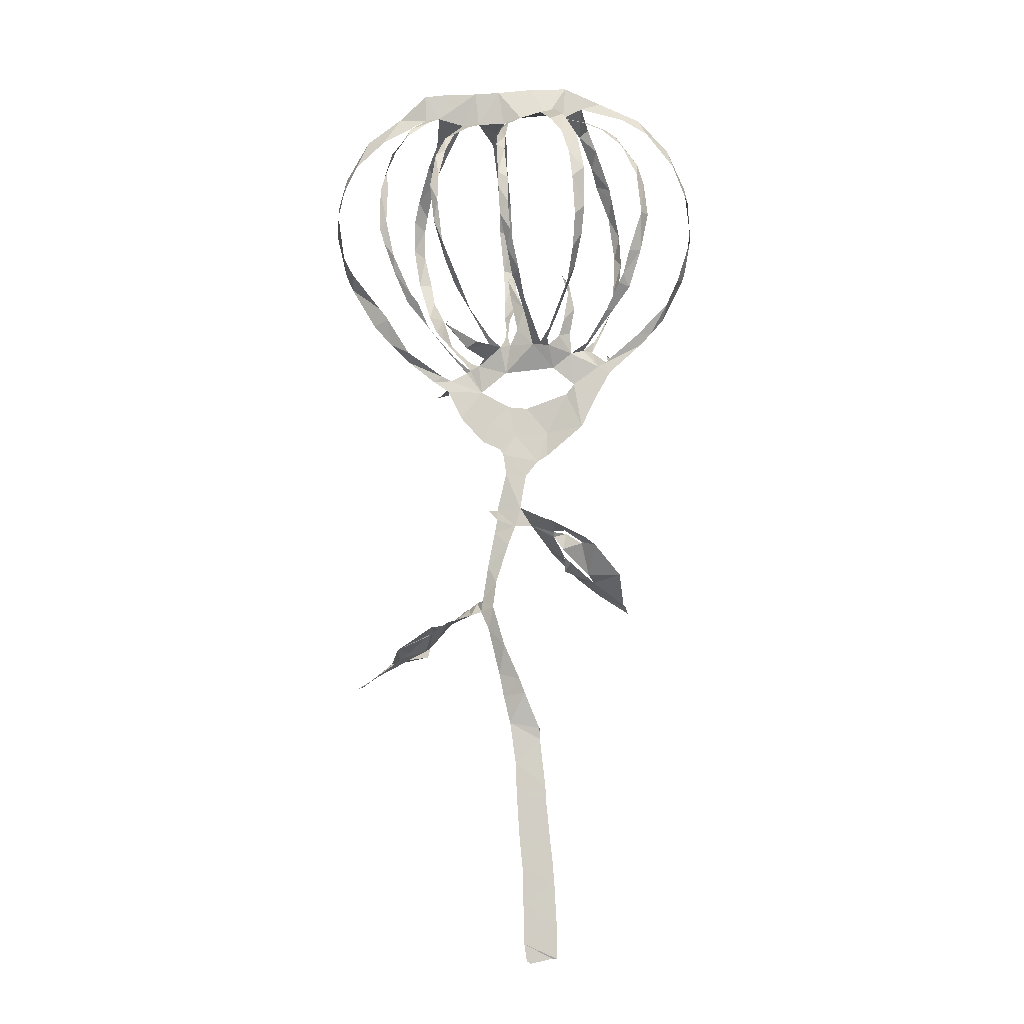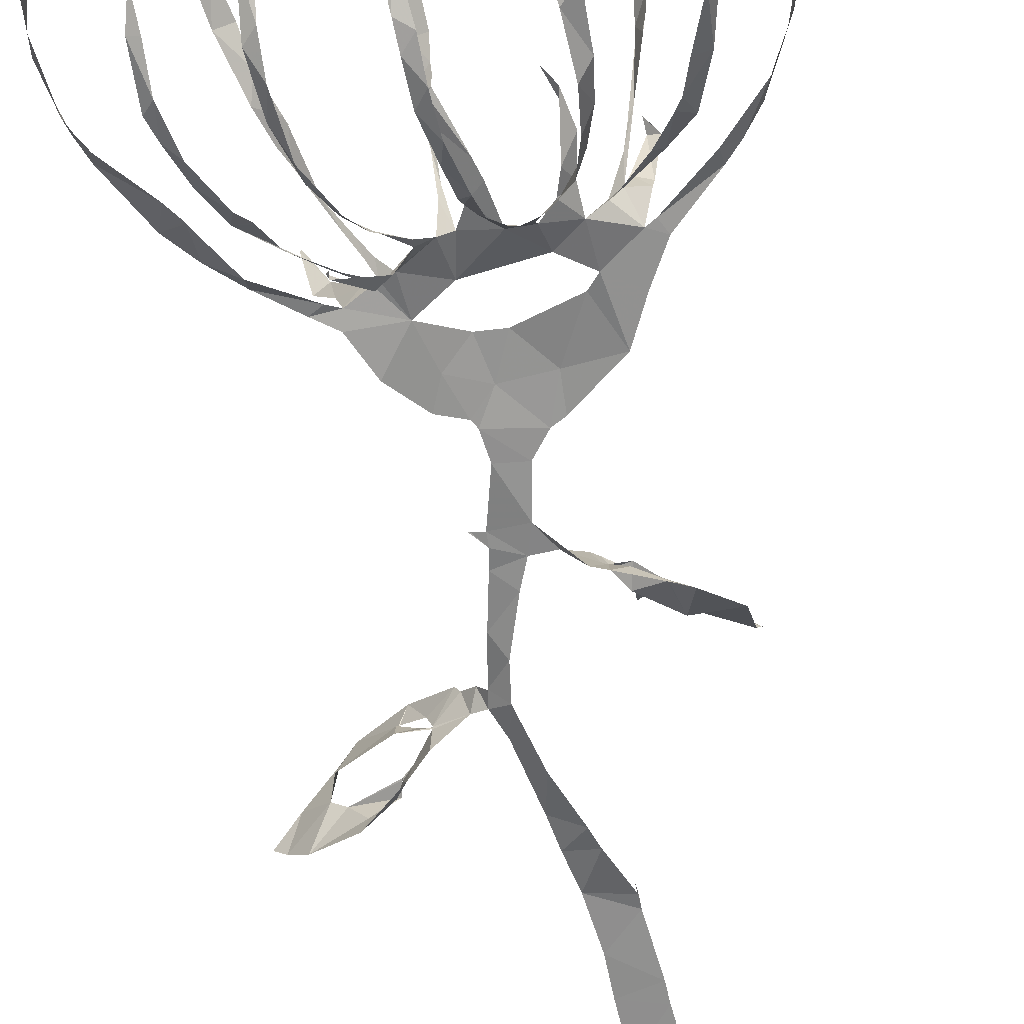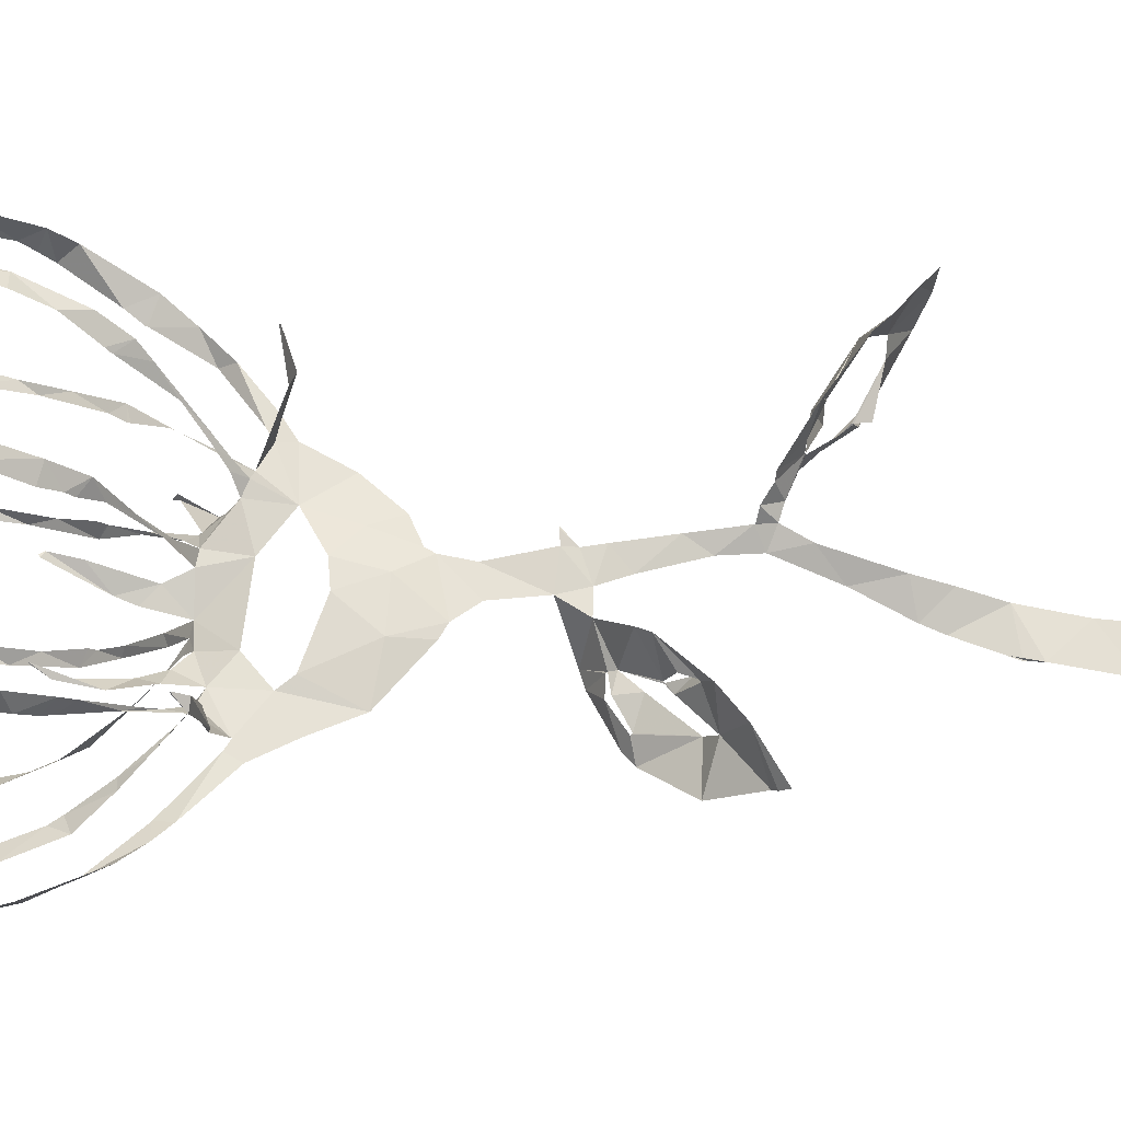
<metadata>
{"format":"obj","ext":"obj","renderer":"f3d","projection":"perspective","resolution":1024,"background":"white","views":[{"elev":-3.2,"azim":-173.2,"up":"+Y"},{"elev":-57.4,"azim":-171.0,"up":"+Z"},{"elev":69.0,"azim":-89.8,"up":"+Z"}]}
</metadata>
<code>
v -20.42 11 5.518
v -20.05 9.736 5.424
v -17.7 4.861 4.38
v -16.26 3.114 3.602
v -15.05 1.79 3.287
v -11.41 -1.62 2.189
v -9.725 -4.744 1.64
v -8.117 -8.201 1.035
v -3.885 -11.81 0.8095
v -2.818 -12.42 0.7026
v -1.421 -14.24 0.2939
v -0.8279 -18.07 -0.3418
v -3.981 -19.48 -3.68
v -5.16 -19.85 -3.797
v -8.913 -21.8 -3.206
v -9.952 -22.6 -2.74
v -12.68 -26.08 -0.1993
v -12.96 -29.68 2.596
v -13.22 -30.03 3.248
v -13.33 -30.57 3.969
v -13.36 -30.67 4.04
v -13.34 -30.69 4.083
v -9.857 -28.5 4.674
v -7.486 -26.65 4.381
v -4.263 -23.38 3.204
v -3.649 -22.42 2.383
v -2.175 -20.21 -0.333
v -0.2541 -20.26 -0.5099
v 0.5853 -22.5 -0.8206
v 1.917 -26.94 -1.428
v 2.243 -29.85 -1.867
v 0.7429 -34.34 -3.064
v -1.143 -38.33 -3.826
v -1.777 -39.92 -4.013
v -3.443 -44.06 -3.607
v -3.475 -44.29 -3.465
v -3.319 -43.33 -3.091
v -3.323 -43.35 -3.094
v -3.495 -45.32 -3.563
v -4.202 -50.65 -4.288
v -4.318 -52.41 -4.518
v -4.913 -57.38 -5.245
v -5.189 -59.45 -5.544
v -5.403 -61.76 -5.876
v -5.72 -66.19 -6.528
v -5.825 -70.05 -7.014
v -5.223 -70.03 -6.921
v -2.722 -70.68 -6.995
v -2.329 -70.34 -6.975
v -2.033 -68.47 -6.799
v -1.847 -63.9 -6.143
v -1.701 -60.11 -5.618
v -1.246 -56.14 -5.088
v -0.8787 -51.46 -4.481
v -0.7256 -48.1 -4.08
v -0.006903 -43.48 -3.568
v 0.7963 -40.4 -3.118
v 1.376 -37.8 -2.684
v 2.789 -32.53 -1.67
v 3.765 -30.49 -1.131
v 4.959 -30.88 -0.8608
v 7.565 -31.77 -2.816
v 9.196 -32.95 -4.178
v 12.48 -35.89 -4.653
v 16.25 -38.39 -2.911
v 17.89 -39.44 -1.253
v 18.85 -39.78 -0.283
v 18.91 -39.81 -0.1313
v 16.91 -38.44 1.635
v 14.3 -36.79 3.738
v 12.97 -35.56 4.365
v 9.231 -32.76 3.708
v 5.861 -30.32 1.457
v 5.457 -30.24 0.7655
v 4.364 -29.44 -0.0409
v 3.626 -29.22 -0.897
v 3.593 -29.15 -0.9218
v 2.979 -25.15 -0.7738
v 2.218 -21.06 -0.3371
v 1.955 -19.5 -0.2845
v 3.069 -18.37 0.01844
v 3.096 -18.41 0.1362
v 2.941 -18.37 0.02199
v 1.959 -18.43 -0.1121
v 0.9187 -13.95 0.1285
v 1.297 -11.62 0.3824
v 1.685 -10.96 0.3921
v 3.754 -10.05 0.1024
v 6.3 -7.231 -0.1874
v 7.966 -3.917 0.2599
v 9.751 -2.712 0.4295
v 12.71 -0.3581 0.3141
v 15 1.874 0.04186
v 17.02 4.116 0.1107
v 19.85 8.739 0.6123
v 20.7 10.59 0.8779
v 21.88 15.39 1.219
v 21.8 19.37 1.735
v 20.95 22.57 1.942
v 18.22 27.17 1.905
v 14.24 29.92 1.881
v 11.12 32.65 1.628
v 8.314 32.95 2.003
v 4.984 32.94 2.157
v 2.166 33.1 2.402
v -1.653 33.53 3.136
v -5.863 33.79 4.19
v -10.05 31.99 5.076
v -14.77 30.04 6.263
v -18.31 26.18 6.56
v -20.36 21.43 6.648
v -21.01 16.06 6.286
v -10.03 -0.9169 2.171
v -10.73 0.05699 5.256
v -10.84 -0.1315 6.257
v -11.48 0.6521 10.43
v -10.51 1.636 11.14
v -10.5 1.593 11.19
v -10.61 0.517 10.79
v -9.475 0.3998 6.247
v -9.157 1.023 3.719
v -10.31 4.427 7.467
v -11.35 7.595 9.836
v -11.33 7.654 9.909
v -18.31 6.796 3.57
v -14.86 3.106 2.82
v -10.8 -0.4632 2.317
v -6.825 0.6334 1.299
v -6.669 3.088 1.406
v -7.169 6.016 1.707
v -5.657 10.2 2.004
v -5.703 10.21 1.949
v -6.569 8.933 1.735
v -6.012 4.558 0.4132
v -5.467 2.685 0.3237
v -4.235 1.518 -0.1727
v -4.178 2.221 -1.235
v -5.36 4.216 -3.388
v -6.015 5.348 -4.627
v -7.822 9.018 -7.272
v -12.87 8.452 -2.499
v -11.21 5.429 -0.8367
v -8.74 1.912 1.215
v -2.358 1.603 -0.414
v -1.681 4.607 -0.07162
v -1.195 5.995 0.2269
v 0.451 9.889 1.779
v 0.6396 9.912 1.739
v 0.6671 9.981 1.751
v 0.8614 9.612 1.685
v 0.5137 7.515 1.291
v -0.4427 3.416 0.1235
v 0.4596 1.569 0.2949
v 1.094 3.108 3.262
v 1.389 5.746 7.55
v 1.037 7.146 9.119
v 1.049 7.145 9.181
v -1.133 7.824 -8.708
v -1.574 6.106 -6.785
v -2.088 3.537 -3.271
v 2.831 1.562 -0.965
v 3.955 1.526 -3.816
v 7.121 3.201 -6.465
v 7.071 3.617 -6.27
v 7.102 3.635 -6.238
v 7.09 3.636 -6.144
v 7.318 3.323 -5.952
v 5.122 0.7285 -3.962
v 3.637 0.01407 0.2366
v 4.332 -0.847 0.8765
v 5.486 -0.298 1.964
v 6.405 0.4853 3.021
v 8.27 2.225 5.242
v 9.708 5.667 8.279
v 5.795 7.26 -6.933
v 4.437 4.774 -4.506
v 5.839 -1.624 1.122
v 6.551 -2.051 2.01
v 8.849 -3.687 6.027
v 10.7 -3.36 9.895
v 10.76 -3.408 9.876
v 10.82 -3.439 9.78
v 9.946 -4.076 5.315
v 8.337 -3.166 2.995
v 7.703 -2.608 0.6875
v 8.706 -2.083 0.4858
v 12.73 0.7857 -0.5602
v 15.27 4.818 -0.5611
v 15.29 4.897 -0.5585
v 10.86 5.94 -4.043
v 9.975 3.565 -2.634
v 7.933 0.8421 -0.7705
v -8.335 -22.33 -1.957
v -8.265 -22.41 -1.903
v -6.411 -21.24 -1.01
v -4.932 -21.04 -1.373
v -4.978 -20.94 -1.475
v -6.287 -20.88 -2.127
v -8.382 -22.27 -2.008
v -6.858 -25.98 2.623
v -6.798 -25.91 2.691
v -6.258 -24.75 2.326
v -6.026 -24.04 0.2495
v -6.097 -24.08 0.2501
v -6.141 -24.14 0.2668
v -6.088 -25.67 1.329
v -6.897 -26.03 2.546
v 9.85 -33.09 1.987
v 9.758 -33.09 2.057
v 7.905 -32.06 1.067
v 7.467 -31.95 -0.1135
v 7.56 -32.02 -0.1106
v 8.617 -32.93 1.305
v 9.962 -33 1.903
v 12.12 -36.21 -2.898
v 10.04 -35.89 -1.663
v 9.839 -34.83 -1.33
v 9.787 -34.8 -1.407
v 10.21 -35.19 -2.703
v 12.04 -36.16 -2.935
v -7.125 -3.07 1.631
v -6.2 -4.249 1.708
v -1.413 -5.954 1.718
v 0.7147 -5.773 1.522
v 3.966 -4.049 0.7451
v 1.012 -1.738 0.578
v -4.666 -1.101 1.13
v -11.61 8.365 10.43
v -11.88 9.544 11.54
v -12.11 13.62 13.75
v -11.84 17.27 14.42
v -10.93 22.04 13.59
v -10.8 22.65 13.3
v -10.74 23.12 13.07
v -9.231 27.43 10.34
v -8.341 29.69 8.519
v -7.874 31.2 4.25
v -12.88 29.89 4.862
v -15.82 28.15 5.132
v -19.07 23.96 5.268
v -20.8 19.43 5.152
v -21.06 14.52 4.596
v -19.58 9.597 3.57
v -18.7 7.711 3.605
v -5.694 29.96 3.361
v -7.348 28.57 7.424
v -8.57 25.56 11.59
v -9.024 23.6 13.43
v -10.47 19.78 15.05
v -11.19 14.69 15.17
v -11.17 10.04 13.17
v -10.87 7.305 11.28
v -10.7 6.382 10.39
v -9.748 3.497 6.398
v -9.377 2.571 5.059
v -8.232 1.091 2.346
v -10.38 3.611 0.3768
v -12 5.437 -0.8651
v -14.07 7.974 -2.163
v -15.45 12.13 -3.124
v -16.3 16.33 -3.129
v -15.85 19.94 -3.162
v -15.09 22.34 -2.708
v -12.42 26.25 -1.018
v -11.06 27.39 -0.1159
v -8.77 28.76 1.521
v -8.089 9.709 -7.828
v -8.969 13 -9.34
v -9.36 16.06 -10.07
v -9.333 20.57 -10.18
v -8.351 24.86 -8.659
v -6.466 28.17 -5.309
v -5.2 29.69 -1.874
v -3.847 30.04 2.17
v -8.403 28.52 0.3515
v -10.69 27.21 -1.256
v -13.17 24.9 -2.519
v -15.07 20.95 -4.028
v -15.61 16.45 -4.243
v -14.16 12.12 -3.623
v -13.38 9.403 -2.816
v -12.92 8.578 -2.543
v -0.6782 29.66 1.512
v -3.424 29.34 -2.01
v -5.037 27.46 -6.174
v -6.55 25.42 -8.352
v -7.594 22.41 -9.991
v -8.047 19.4 -10.82
v -8.35 14.99 -10.98
v -8.012 11.45 -9.908
v -7.186 7.867 -7.876
v -5.297 4.47 -4.308
v -4.521 3.161 -2.53
v -3.296 1.855 -0.7618
v -2.903 3.232 -3.26
v -2.067 6.198 -7.454
v -1.764 8.937 -9.975
v -0.9793 13.23 -11.76
v -0.7261 16.46 -11.8
v -0.6018 19.4 -11.08
v 0.05251 23.31 -8.707
v 0.2394 25.26 -6.662
v 0.3192 27.93 -2.609
v 1.03 7.178 9.176
v 1.056 7.713 9.786
v 0.9041 9.053 10.89
v 1.363 12.7 13.52
v 1.835 17.81 13.88
v 1.862 21.32 12.43
v 1.926 25.36 9.258
v 1.591 27.15 6.275
v 1.417 29.11 1.818
v 1.011 28.8 0.5721
v 1.169 27.13 -3.122
v 1.32 25.6 -5.645
v 1.11 24.16 -7.788
v 0.5673 20.17 -10.65
v 0.4167 18.22 -11.31
v 0.2216 15.08 -11.61
v -0.5136 11.24 -10.7
v -0.911 8.34 -9.034
v 4.55 29.11 2.119
v 3.318 27.59 6.173
v 3.298 24.37 10.47
v 3.298 20.38 13.29
v 3.438 18.28 14.11
v 2.898 13.19 14
v 2.388 8.633 11.16
v 2.197 6.312 9.147
v 1.52 4.294 5.431
v 1.313 2.562 2.306
v 1.618 1.361 0.2104
v 2.735 2.37 -1.58
v 4.565 5.175 -5.281
v 5.448 7.948 -8.293
v 7.111 12.35 -10.27
v 7.698 17.17 -10.24
v 7.719 20.18 -9.28
v 7.329 23.86 -6.727
v 6.803 26.68 -3.095
v 5.62 28.44 0.4903
v 9.707 5.721 8.313
v 9.929 6.085 8.618
v 11.32 8.527 10.39
v 11.93 11 11.79
v 12.85 14.65 12.38
v 12.85 18.08 11.99
v 12.47 19.8 11.54
v 11.08 23.79 9.112
v 9.055 26.39 6.149
v 6.598 29.11 2.27
v 6.67 28.22 0.1918
v 7.695 25.94 -4.223
v 8.376 23.12 -7.202
v 8.689 19.09 -9.398
v 8.141 14.8 -10
v 6.985 10.5 -8.996
v 6.203 8.162 -7.348
v 5.853 7.361 -6.983
v 9.397 29.85 1.647
v 10.28 27.57 5.687
v 11.65 25.45 7.765
v 13.31 21.55 10.22
v 13.94 19.14 10.84
v 14.08 15.56 11.42
v 13.3 11.04 10.98
v 11.77 6.606 9.418
v 10.65 4.49 8.135
v 9.772 3.542 7.063
v 7.153 0.6662 3.48
v 6.119 -0.4264 2.153
v 5.409 -1.337 1.091
v 7.222 0.1931 -0.2608
v 9.584 2.983 -2.361
v 12.18 6.258 -4.307
v 13.51 9.588 -5.658
v 14.58 12.85 -6.445
v 15.14 14.67 -6.624
v 15.1 19.34 -6.42
v 14.02 23.97 -4.881
v 12.54 26.76 -2.644
v 10.35 29.24 0.5051
v 15.33 4.986 -0.5682
v 16.35 6.244 -0.4118
v 19.42 10.19 -0.9992
v 20.1 11.33 -0.9725
v 20.69 12.48 -0.7803
v 21.45 17.59 -0.4269
v 20.85 20.55 -0.1473
v 19.39 23.78 0.1906
v 16.07 26.88 0.6089
v 10.95 29.68 1.505
v 12.36 27.81 -1.552
v 13.74 24.58 -3.802
v 14.52 21.93 -5.289
v 14.36 18.96 -5.929
v 14.36 15.57 -6.708
v 13.54 11.54 -6.353
v 11.8 7.313 -4.869
v 10.94 6.166 -4.17
v -4.938 -21.59 -1.043
v -6.049 -23.06 -1.485
v -9.014 -26.16 -0.2582
v -9.477 -27.02 1.405
v -6.834 -24.65 0.3764
v -6.176 -24.1 0.2096
v 7.497 -32.02 -0.303
v 9.002 -33.9 -1.195
v 9.797 -34.7 -1.273
v 13.56 -36.66 -0.868
v 14.7 -36.75 -0.01404
v 14.15 -35.06 0.6872
v 9.93 -32.33 0.1738
v -18.53 7.326 3.581
v -7.835 9.067 -7.352
v -12.9 8.531 -2.541
v -1.083 7.943 -8.835
v 9.676 5.701 8.314
v 5.83 7.322 -6.966
v 10.91 6.104 -4.111
v -3.922 -8.959 1.428
v 2.621 28.43 4.034
v 2.85 -7.738 0.5883
v -0.05544 -9.217 1.118
f 108 109 238
f 237 107 108
f 108 238 237
f 237 236 246
f 239 109 110
f 111 240 110
f 238 109 239
f 235 246 236
f 110 240 239
f 107 237 245
f 245 237 246
f 107 245 274
f 245 266 275
f 247 246 235
f 275 266 265
f 248 247 234
f 233 248 234
f 235 234 247
f 240 111 241
f 265 264 276
f 264 263 277
f 111 112 241
f 241 112 242
f 231 249 232
f 1 242 112
f 2 125 244
f 1 2 243
f 244 243 2
f 1 243 242
f 231 230 250
f 231 250 249
f 263 262 278
f 262 279 278
f 248 233 232
f 230 251 250
f 229 251 230
f 229 228 252
f 228 123 252
f 119 118 116
f 117 116 118
f 124 123 228
f 252 251 229
f 260 281 280
f 261 260 279
f 232 249 248
f 106 107 274
f 274 245 275
f 274 273 284
f 283 106 274
f 274 284 283
f 272 285 284
f 264 277 276
f 265 276 275
f 271 286 272
f 272 286 285
f 273 272 284
f 312 105 283
f 313 312 283
f 283 303 313
f 422 322 312
f 314 313 303
f 314 303 302
f 301 316 302
f 314 302 315
f 310 323 311
f 324 310 309
f 315 302 316
f 262 261 279
f 271 270 287
f 270 269 288
f 287 286 271
f 281 260 259
f 279 260 280
f 282 281 259
f 141 282 259
f 282 141 416
f 267 140 291
f 290 268 267
f 133 131 130
f 131 133 132
f 269 268 289
f 277 263 278
f 288 287 270
f 317 301 300
f 301 317 316
f 317 300 318
f 291 290 267
f 290 289 268
f 298 319 299
f 297 320 298
f 289 288 269
f 105 322 104
f 105 106 283
f 4 125 3
f 119 116 115
f 3 125 2
f 253 252 123
f 119 115 120
f 253 123 122
f 5 6 127
f 4 5 126
f 127 126 5
f 115 114 120
f 254 122 255
f 114 121 120
f 125 4 126
f 121 255 122
f 122 254 253
f 142 258 257
f 258 141 259
f 143 142 257
f 121 256 255
f 114 113 121
f 143 257 256
f 128 143 256
f 130 129 134
f 7 113 6
f 6 113 127
f 221 113 7
f 8 221 7
f 256 121 113
f 128 256 113
f 198 14 15
f 244 125 414
f 321 158 417
f 140 267 415
f 174 342 418
f 15 16 199
f 199 16 193
f 193 16 403
f 403 16 17
f 194 403 402
f 22 20 21
f 22 23 19
f 22 19 20
f 36 38 39
f 37 38 36
f 23 404 18
f 221 227 128
f 8 222 221
f 402 195 194
f 198 15 199
f 128 113 221
f 128 135 129
f 193 403 194
f 406 405 205
f 401 406 204
f 405 207 206
f 18 404 17
f 17 404 403
f 39 35 36
f 56 35 39
f 23 18 19
f 35 56 34
f 55 39 40
f 54 40 41
f 33 57 58
f 291 140 139
f 142 141 258
f 291 139 292
f 130 134 133
f 292 139 138
f 134 129 135
f 138 137 293
f 136 128 227
f 144 294 136
f 136 135 128
f 144 136 227
f 136 294 137
f 297 296 158
f 295 159 296
f 159 295 160
f 227 226 144
f 294 160 295
f 294 293 137
f 294 144 160
f 144 152 145
f 152 146 145
f 293 292 138
f 296 159 158
f 13 14 197
f 14 198 197
f 401 196 195
f 203 401 204
f 26 401 203
f 405 206 205
f 195 402 401
f 27 13 196
f 197 196 13
f 24 201 200
f 24 200 404
f 404 200 207
f 404 207 405
f 202 201 25
f 33 58 32
f 42 53 41
f 42 43 52
f 52 43 44
f 205 204 406
f 27 196 401
f 404 23 24
f 202 25 203
f 25 201 24
f 57 33 34
f 56 57 34
f 55 56 39
f 54 55 40
f 45 46 50
f 51 44 45
f 32 59 31
f 400 190 420
f 300 299 318
f 105 312 322
f 311 323 422
f 323 310 324
f 351 322 341
f 352 341 340
f 309 325 324
f 325 309 308
f 326 325 308
f 354 339 338
f 353 340 339
f 322 351 104
f 352 351 341
f 351 350 361
f 340 353 352
f 362 350 349
f 355 354 338
f 353 339 354
f 364 348 347
f 349 348 363
f 308 307 327
f 328 327 307
f 308 327 326
f 147 146 150
f 320 297 321
f 321 297 158
f 319 298 320
f 328 305 329
f 329 305 156
f 304 156 305
f 157 156 304
f 150 149 147
f 306 305 328
f 149 148 147
f 328 307 306
f 355 337 356
f 337 336 356
f 346 345 366
f 357 356 336
f 357 336 335
f 358 335 359
f 335 334 175
f 175 359 335
f 359 175 419
f 342 174 343
f 343 368 367
f 367 344 343
f 164 167 166
f 166 165 164
f 344 366 345
f 335 358 357
f 346 365 347
f 337 355 338
f 167 164 163
f 360 103 104
f 351 360 104
f 360 351 361
f 392 360 382
f 392 382 393
f 103 360 102
f 381 393 382
f 350 362 361
f 349 363 362
f 381 380 394
f 380 379 395
f 392 101 102
f 391 101 392
f 360 392 102
f 390 100 391
f 380 395 394
f 393 381 394
f 390 389 99
f 99 389 98
f 390 99 100
f 101 391 100
f 348 364 363
f 397 379 378
f 347 365 364
f 397 396 379
f 395 379 396
f 377 397 378
f 344 367 366
f 398 377 376
f 375 400 399
f 375 399 376
f 174 368 343
f 346 366 365
f 387 97 388
f 387 96 97
f 388 97 98
f 98 389 388
f 386 96 387
f 386 385 96
f 96 385 95
f 400 375 190
f 398 376 399
f 188 383 189
f 182 181 180
f 383 94 384
f 188 94 383
f 179 183 182
f 94 95 384
f 95 385 384
f 377 398 397
f 329 156 155
f 152 151 146
f 330 155 154
f 155 330 329
f 154 331 330
f 152 144 153
f 12 85 11
f 331 154 153
f 332 331 153
f 153 226 332
f 144 226 153
f 151 150 146
f 161 176 333
f 176 175 334
f 161 333 332
f 176 334 333
f 169 161 332
f 170 332 226
f 169 168 161
f 86 10 11
f 84 85 12
f 225 170 226
f 167 163 168
f 28 84 12
f 203 25 26
f 401 26 27
f 77 31 60
f 32 58 59
f 77 30 31
f 60 31 59
f 29 30 78
f 12 27 28
f 46 47 50
f 54 41 53
f 63 408 62
f 64 215 220
f 53 42 52
f 78 30 77
f 76 60 75
f 61 407 211
f 212 407 413
f 407 212 211
f 62 408 407
f 61 211 74
f 61 62 407
f 75 60 61
f 60 76 77
f 61 74 75
f 63 218 408
f 29 78 79
f 52 44 51
f 45 50 51
f 64 65 215
f 410 215 65
f 218 63 219
f 219 63 64
f 411 65 66
f 216 215 410
f 48 49 47
f 50 47 49
f 219 64 220
f 217 216 410
f 29 79 28
f 13 27 12
f 369 174 173
f 375 374 191
f 370 369 173
f 172 370 173
f 172 171 371
f 161 168 162
f 371 370 172
f 192 191 374
f 192 373 177
f 190 375 191
f 93 188 187
f 93 94 188
f 184 179 178
f 183 179 184
f 92 187 186
f 91 92 186
f 92 93 187
f 192 374 373
f 174 369 368
f 80 84 28
f 74 211 73
f 79 80 28
f 210 72 73
f 169 332 170
f 170 225 372
f 372 171 170
f 372 225 177
f 373 372 177
f 80 81 83
f 84 80 83
f 82 83 81
f 371 171 372
f 217 410 409
f 218 217 409
f 409 408 218
f 210 73 211
f 212 413 213
f 210 209 72
f 70 412 411
f 177 185 178
f 185 225 90
f 185 177 225
f 184 178 185
f 91 185 90
f 423 88 89
f 89 90 225
f 209 208 72
f 208 214 412
f 412 214 413
f 69 411 66
f 71 208 412
f 413 214 213
f 66 68 69
f 68 66 67
f 410 65 411
f 70 411 69
f 412 70 71
f 208 71 72
f 91 186 185
f 168 163 162
f 182 180 179
f 318 299 319
f 421 8 9
f 421 223 222
f 421 222 8
f 9 10 421
f 223 421 424
f 421 10 424
f 424 224 223
f 89 225 423
f 424 86 87
f 86 11 85
f 311 422 312
f 422 323 322
f 87 423 424
f 424 10 86
f 88 423 87
f 423 225 224
f 224 424 423

</code>
